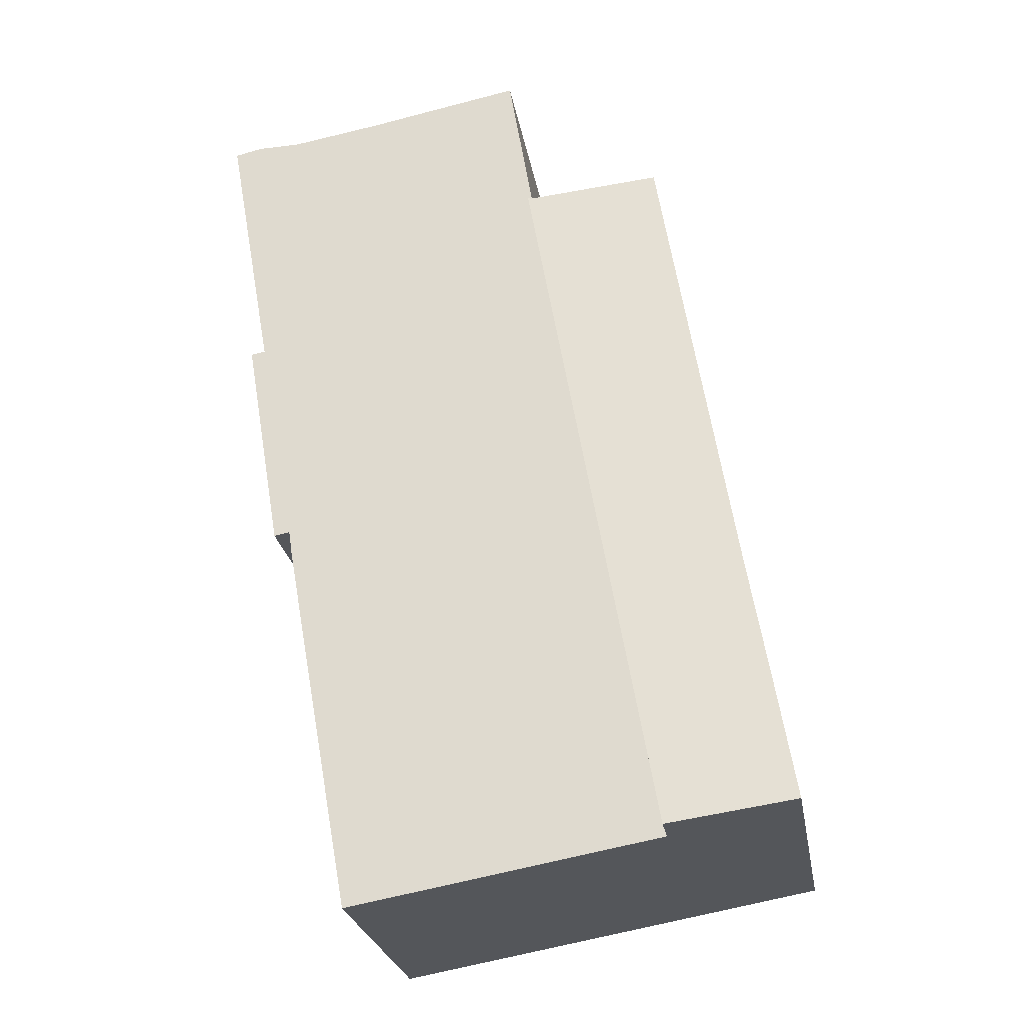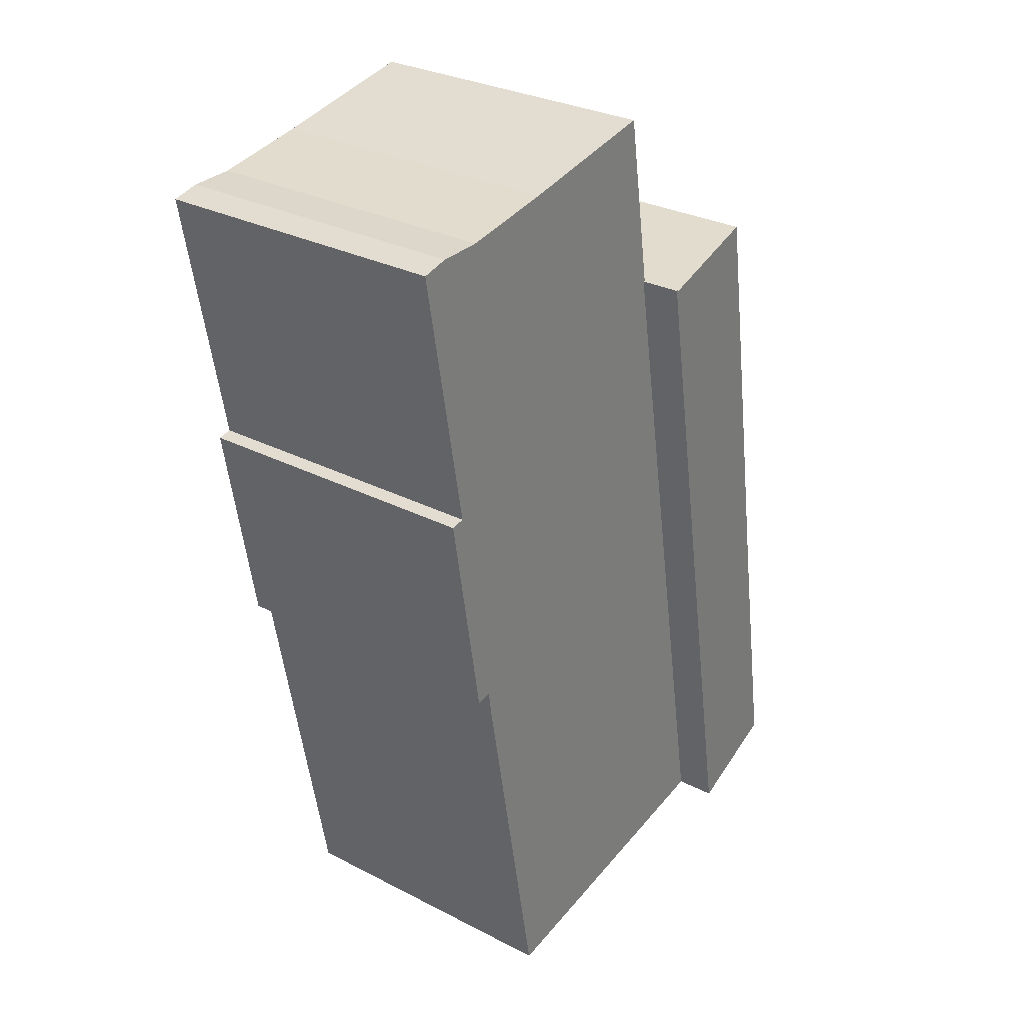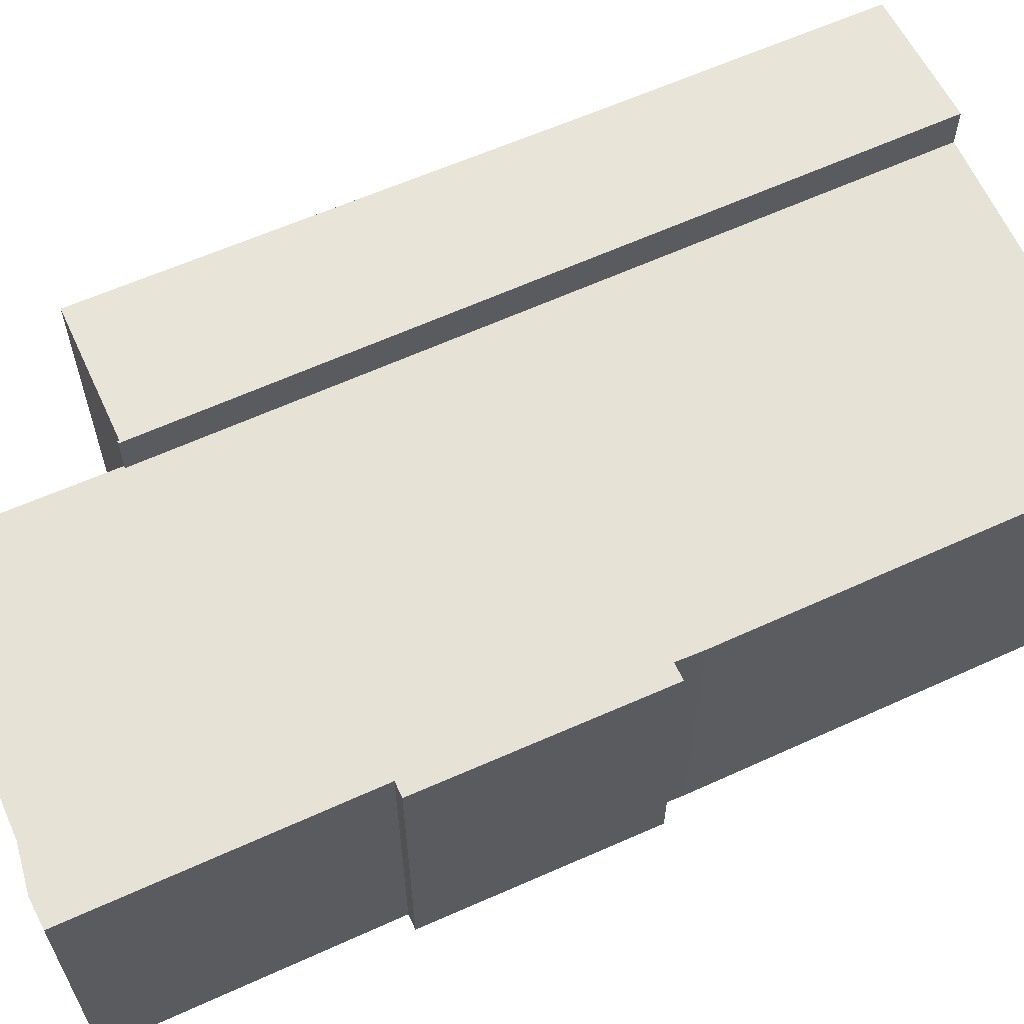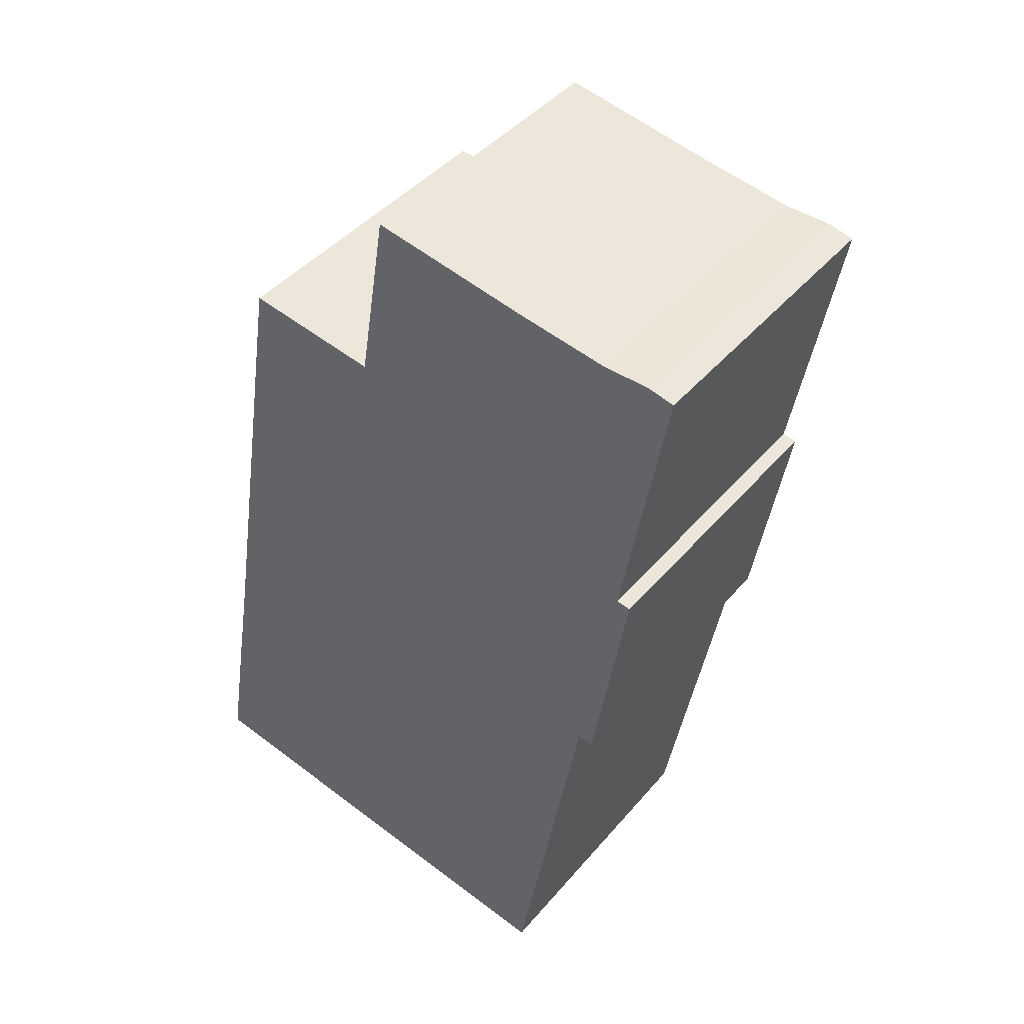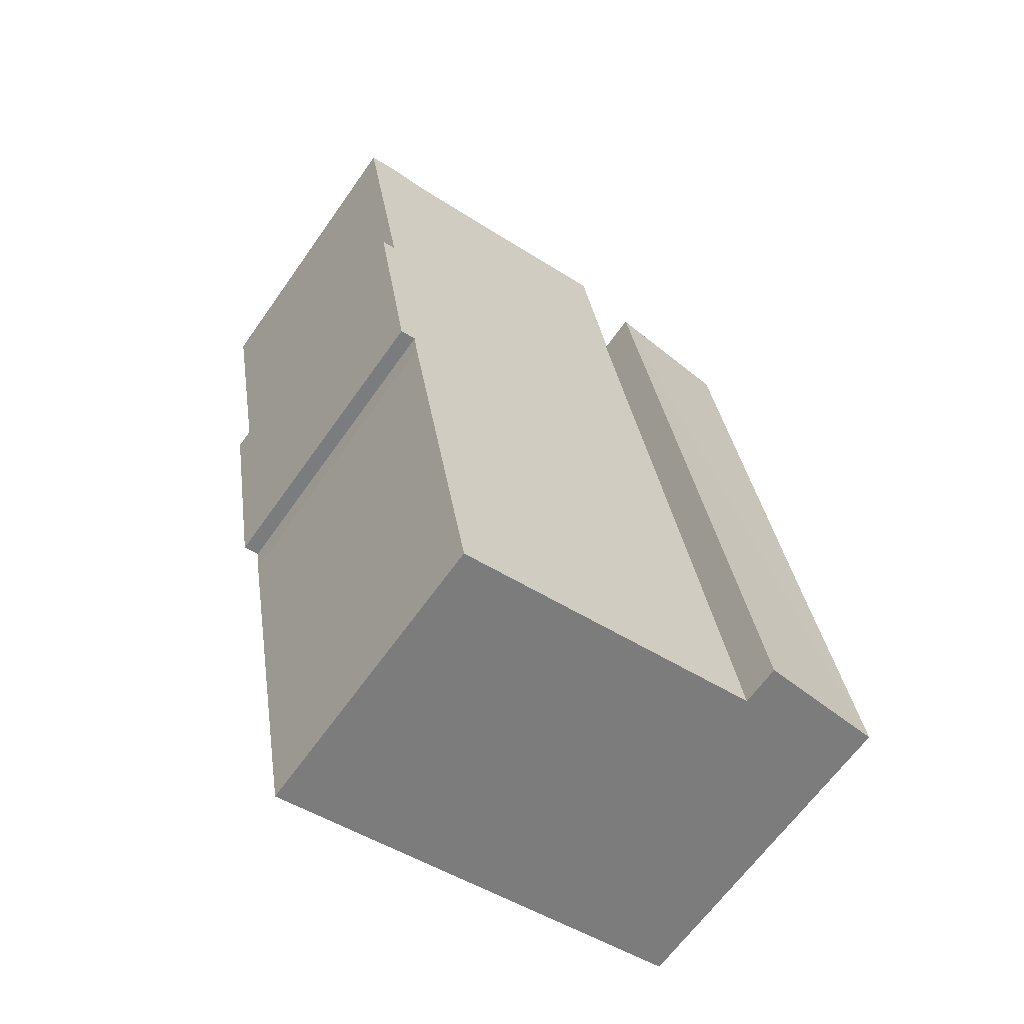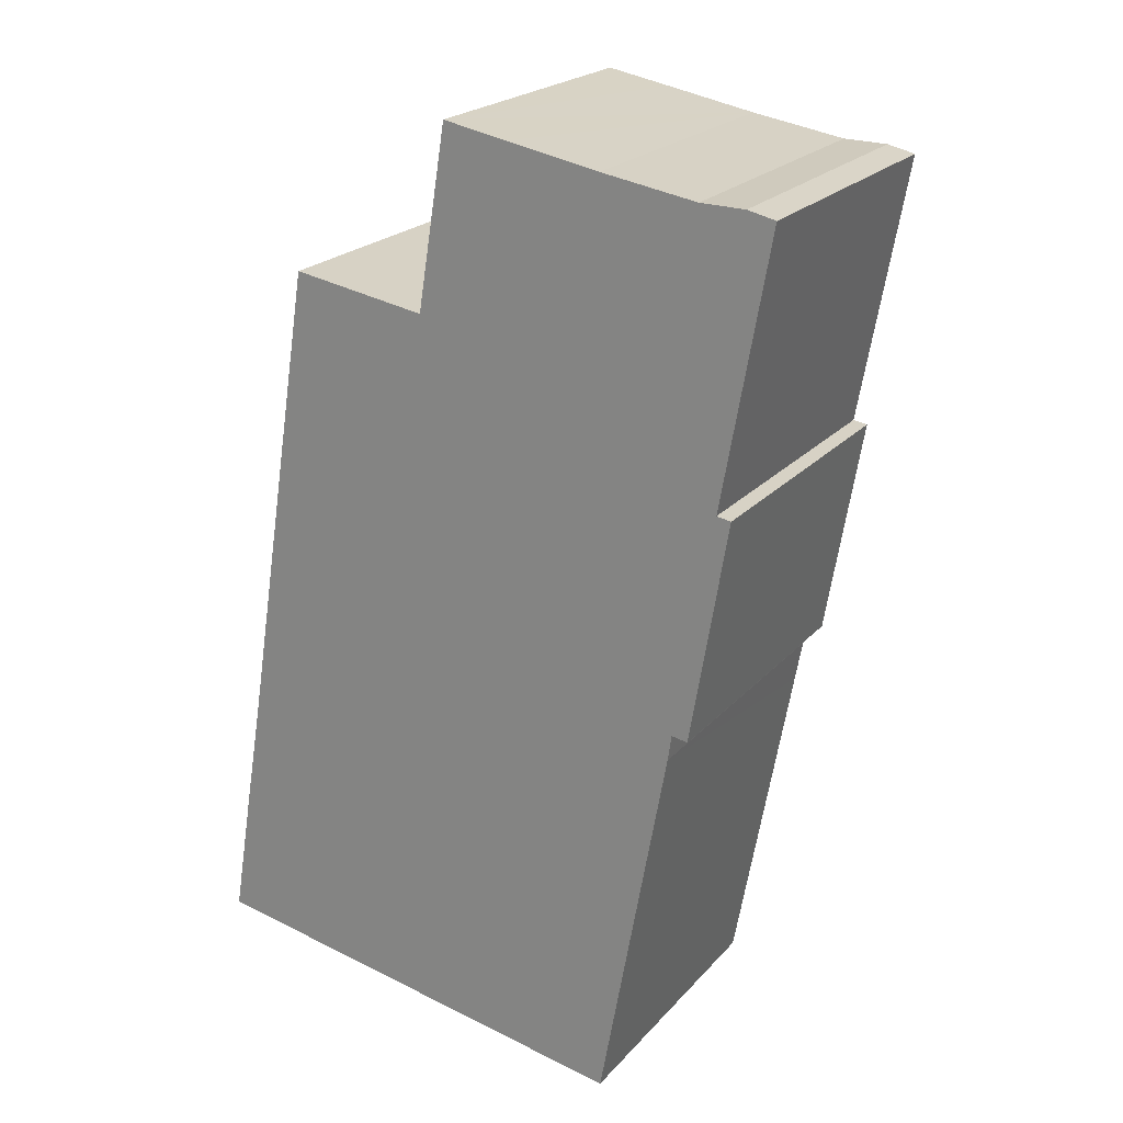
<metadata>
{"format":"obj","ext":"obj","renderer":"f3d","projection":"perspective","resolution":1024,"background":"white","views":[{"elev":-25.6,"azim":-170.2,"up":"+Z"},{"elev":30.0,"azim":126.9,"up":"+Z"},{"elev":63.4,"azim":75.4,"up":"+Y"},{"elev":43.0,"azim":36.8,"up":"+Z"},{"elev":-64.1,"azim":144.9,"up":"+Z"},{"elev":22.1,"azim":29.8,"up":"+Z"}]}
</metadata>
<code>
v  10.75 25.32 -1.89
v  42.05 25.32 21.56
v  37 25.32 -6.504
v  21.13 25.32 57.45
v  42.67 25.32 25.03
v  42.98 25.32 27.2
v  46.24 25.32 45.75
v  47.43 25.32 45.54
v  47.49 25.32 52.81
v  50.17 25.32 67.96
v  20.96 25.32 57.47
v  44.23 25.32 68.55
v  36.36 25.32 69.84
v  23.38 25.32 72.28
v  47.87 25.32 68.49
v  28.73 25.32 71.28
v  23.71 25.32 72.22
v  44.32 25.32 26.96
v  21.13 -3.517e-15 57.45
v  20.96 -3.519e-15 57.47
v  44.32 -1.651e-15 26.96
v  42.98 -1.665e-15 27.2
v  37 3.983e-16 -6.504
v  10.75 1.157e-16 -1.89
v  23.38 -4.426e-15 72.28
v  28.73 -4.365e-15 71.28
v  36.36 -4.277e-15 69.84
v  23.71 -4.422e-15 72.22
v  44.23 -4.198e-15 68.55
v  47.87 -4.194e-15 68.49
v  50.17 -4.162e-15 67.96
v  46.24 -2.801e-15 45.75
v  47.43 -2.789e-15 45.54
v  47.49 -3.234e-15 52.81
v  42.67 -1.533e-15 25.03
v  42.05 -1.32e-15 21.56
v  0 27.45 1.681e-15
v  21.13 28.69 57.45
v  10.75 28.69 -1.89
v  0.088 27.45 0.525
v  1.887 27.45 11.28
v  2.733 27.46 16.16
v  3.66 27.46 21.65
v  20.94 28.67 57.34
v  9.747 27.45 59.2
v  20.96 28.67 57.47
v  9.747 -3.625e-15 59.2
v  3.66 -1.326e-15 21.65
v  2.733 -9.896e-16 16.16
v  0 0 0
v  0.088 -3.215e-17 0.525
v  1.887 -6.907e-16 11.28
v  20.94 -3.511e-15 57.34
g defaultobject
f 1 2 3
f 2 1 4
f 2 4 5
f 5 4 6
f 6 4 7
f 6 7 8
f 7 4 9
f 9 4 10
f 10 4 11
f 10 11 12
f 12 11 13
f 13 11 14
f 10 12 15
f 13 14 16
f 16 14 17
f 8 18 6
f 19 11 4
f 11 19 20
f 21 6 18
f 6 21 22
f 23 1 3
f 1 23 24
f 20 14 11
f 14 20 25
f 24 4 1
f 4 24 19
f 25 17 14
f 17 25 16
f 16 25 13
f 13 25 26
f 13 26 27
f 26 25 28
f 27 12 13
f 12 27 29
f 29 15 12
f 15 29 30
f 30 10 15
f 10 30 31
f 32 8 7
f 8 32 33
f 31 9 10
f 9 31 7
f 7 31 32
f 32 31 34
f 33 18 8
f 18 33 21
f 22 5 6
f 5 22 35
f 35 2 5
f 2 35 3
f 3 35 23
f 23 35 36
f 30 34 31
f 34 30 29
f 34 29 27
f 34 27 32
f 32 27 26
f 32 21 33
f 21 32 26
f 21 26 28
f 21 28 25
f 21 25 19
f 19 25 20
f 21 19 22
f 22 19 35
f 35 19 36
f 19 23 36
f 23 19 24
f 37 38 39
f 38 37 40
f 38 40 41
f 38 41 42
f 38 42 43
f 38 43 44
f 44 43 45
f 38 44 46
f 43 47 45
f 47 43 42
f 47 42 41
f 47 41 40
f 47 40 37
f 47 37 48
f 48 37 49
f 49 37 50
f 49 50 51
f 49 51 52
f 53 46 44
f 46 53 20
f 45 53 44
f 53 45 47
f 46 19 38
f 19 46 20
f 19 39 38
f 39 19 24
f 24 37 39
f 37 24 50
f 53 19 20
f 19 53 24
f 24 53 47
f 24 47 48
f 24 48 49
f 24 49 52
f 24 52 51
f 24 51 50

</code>
